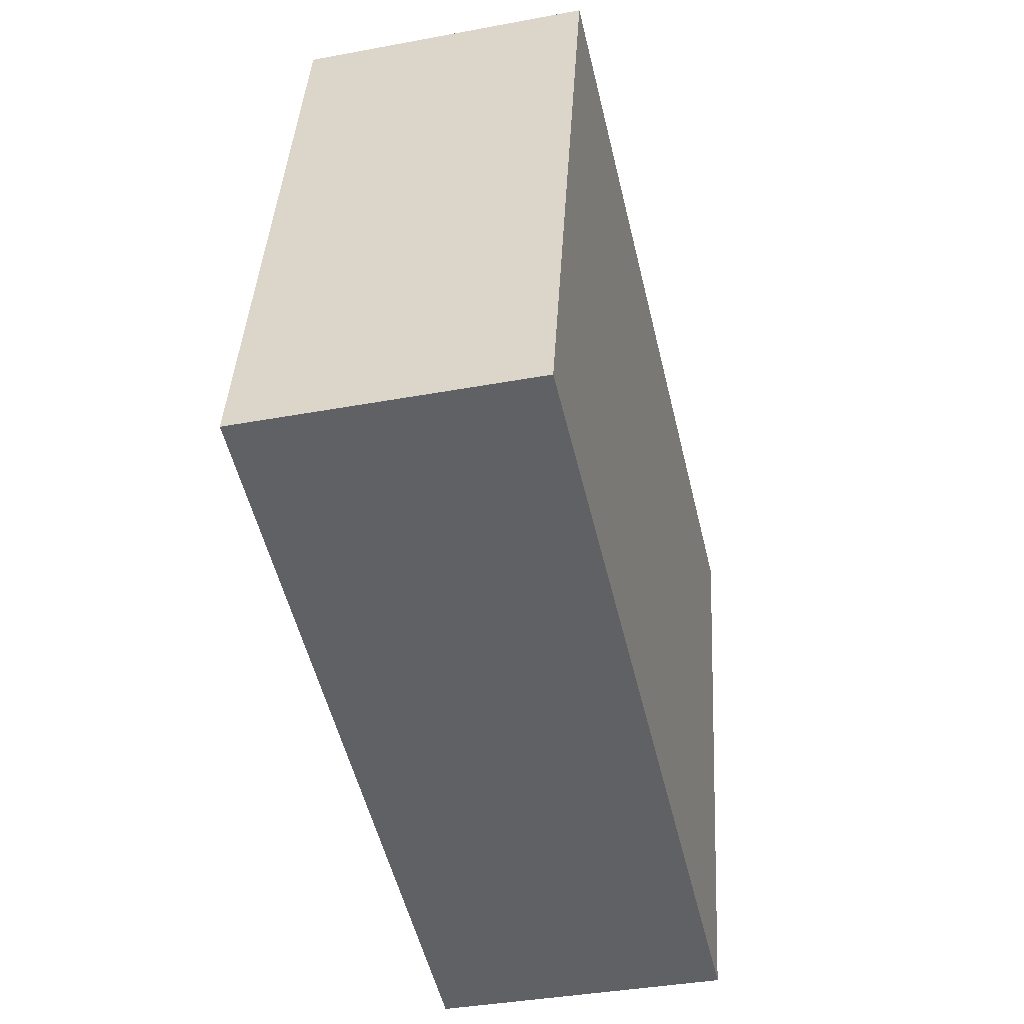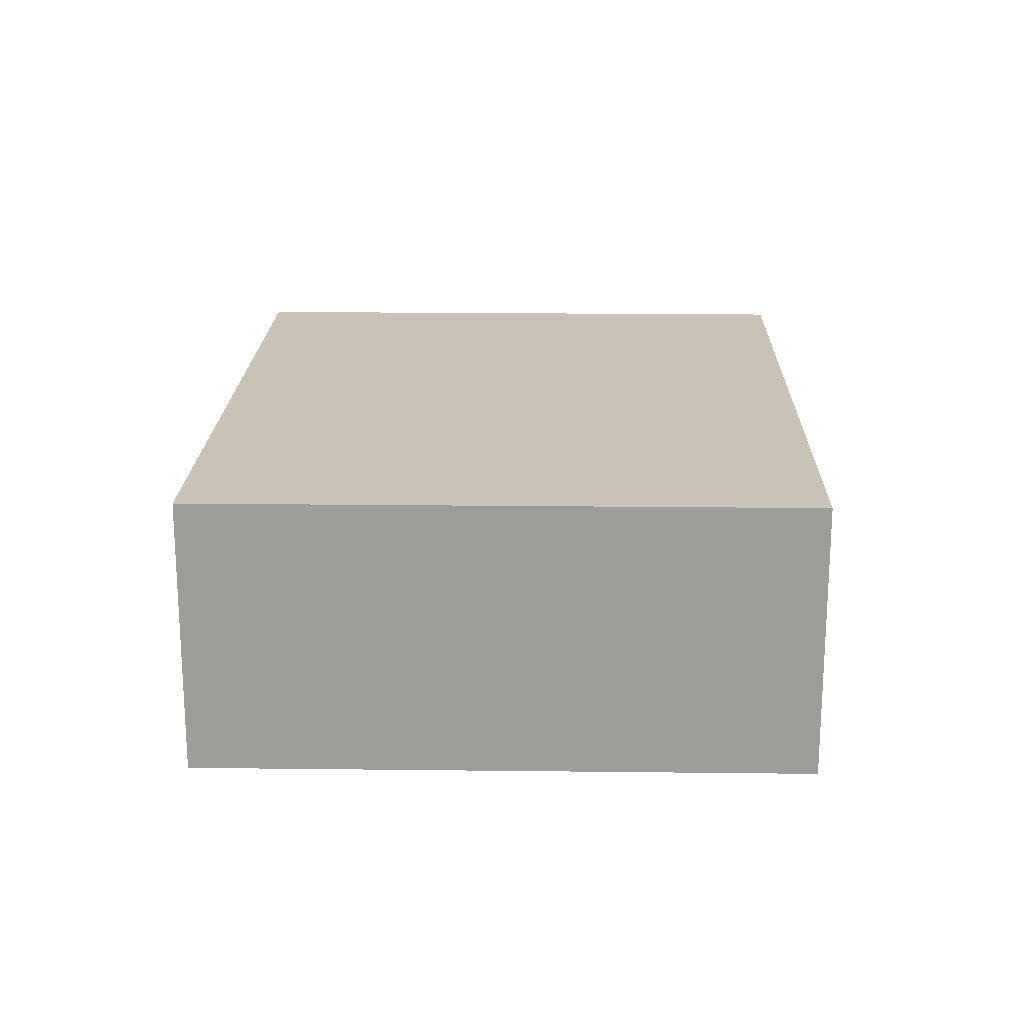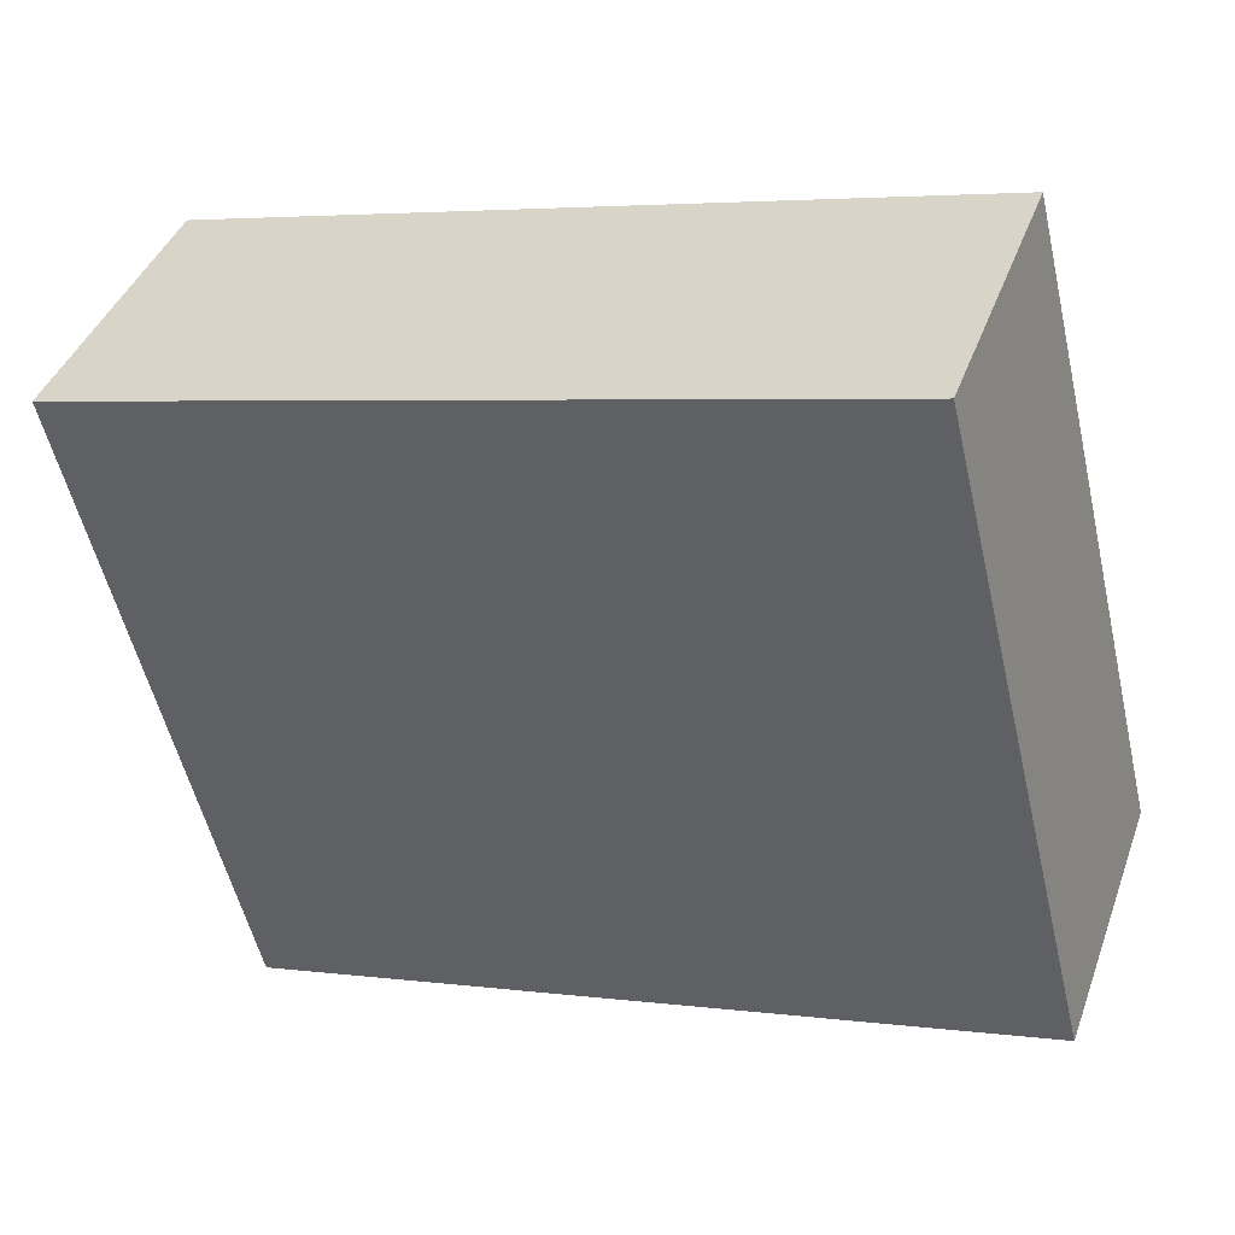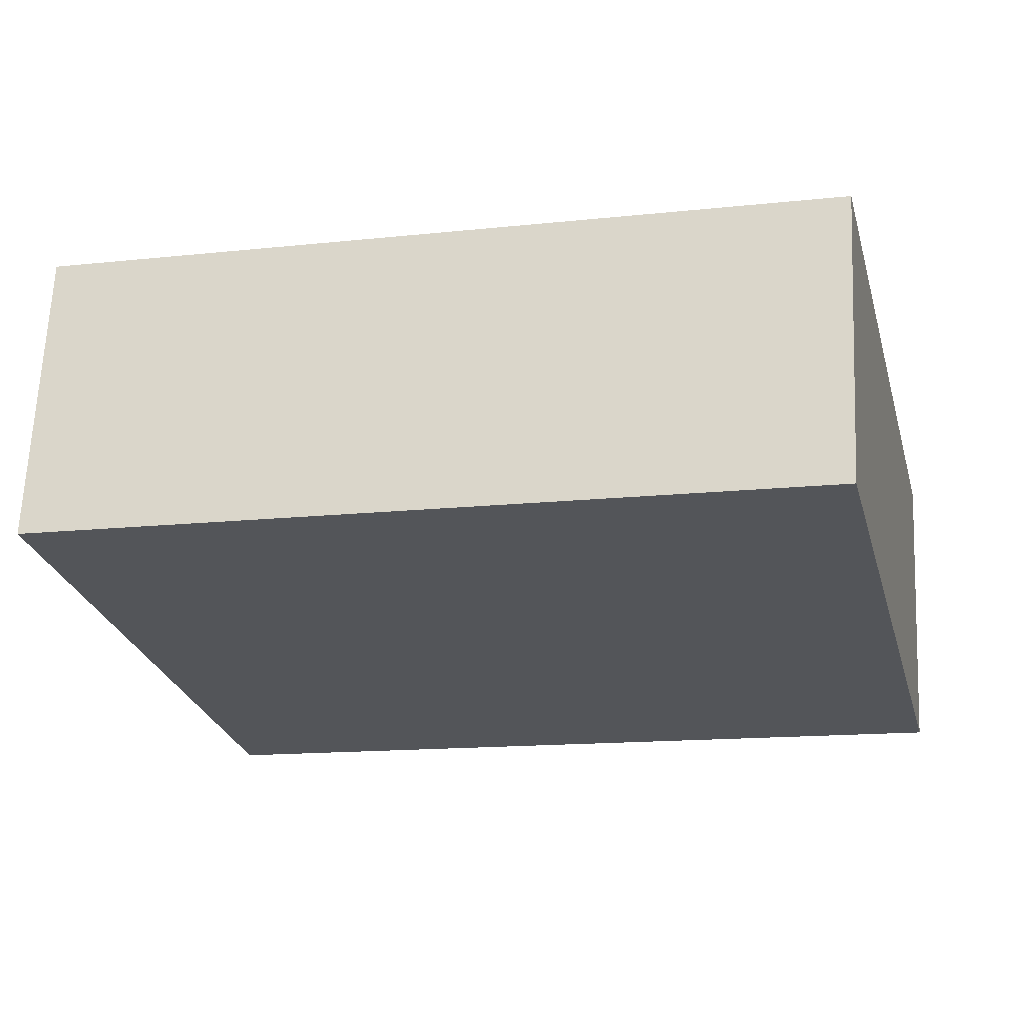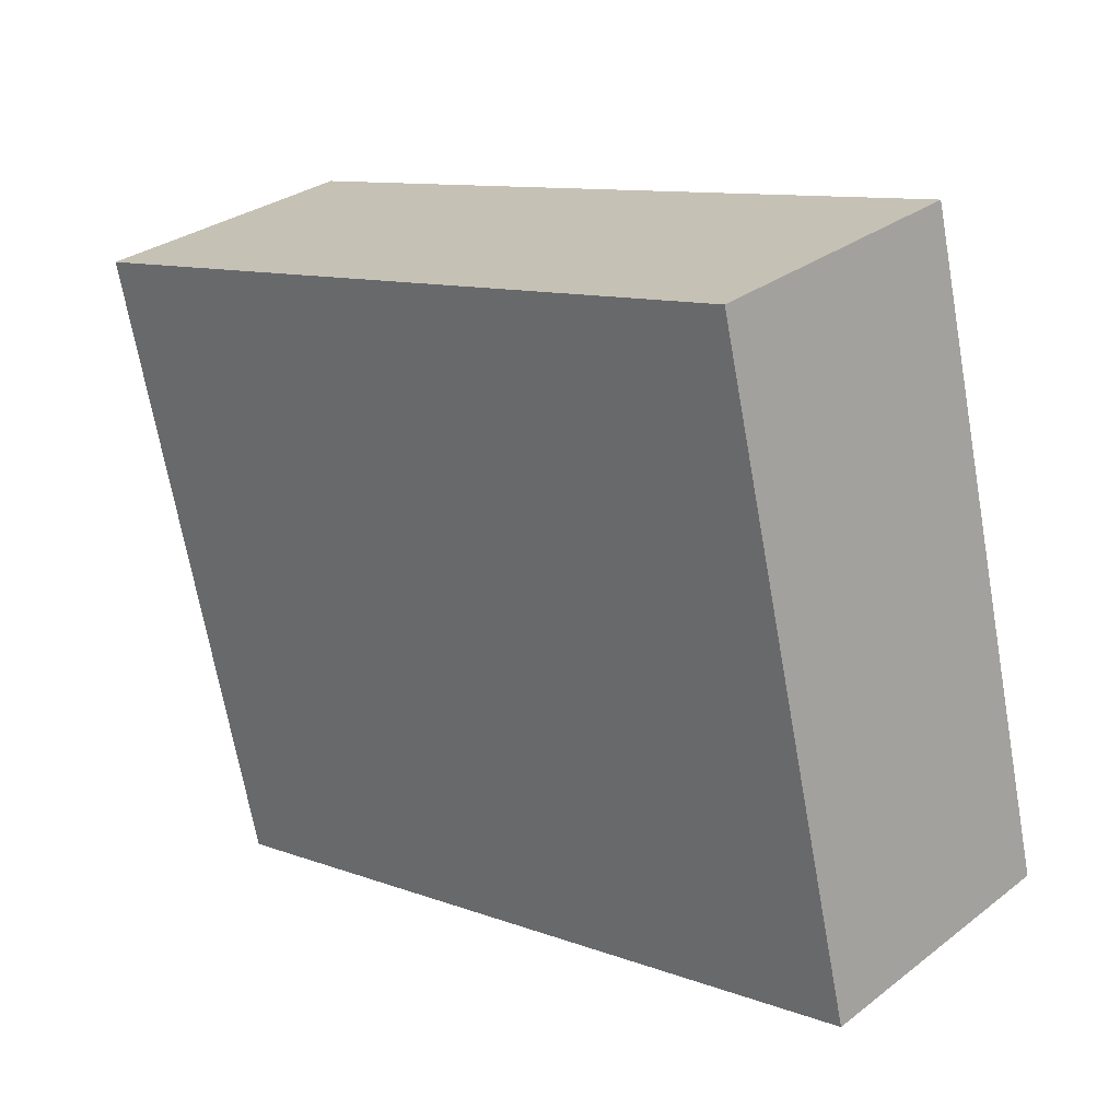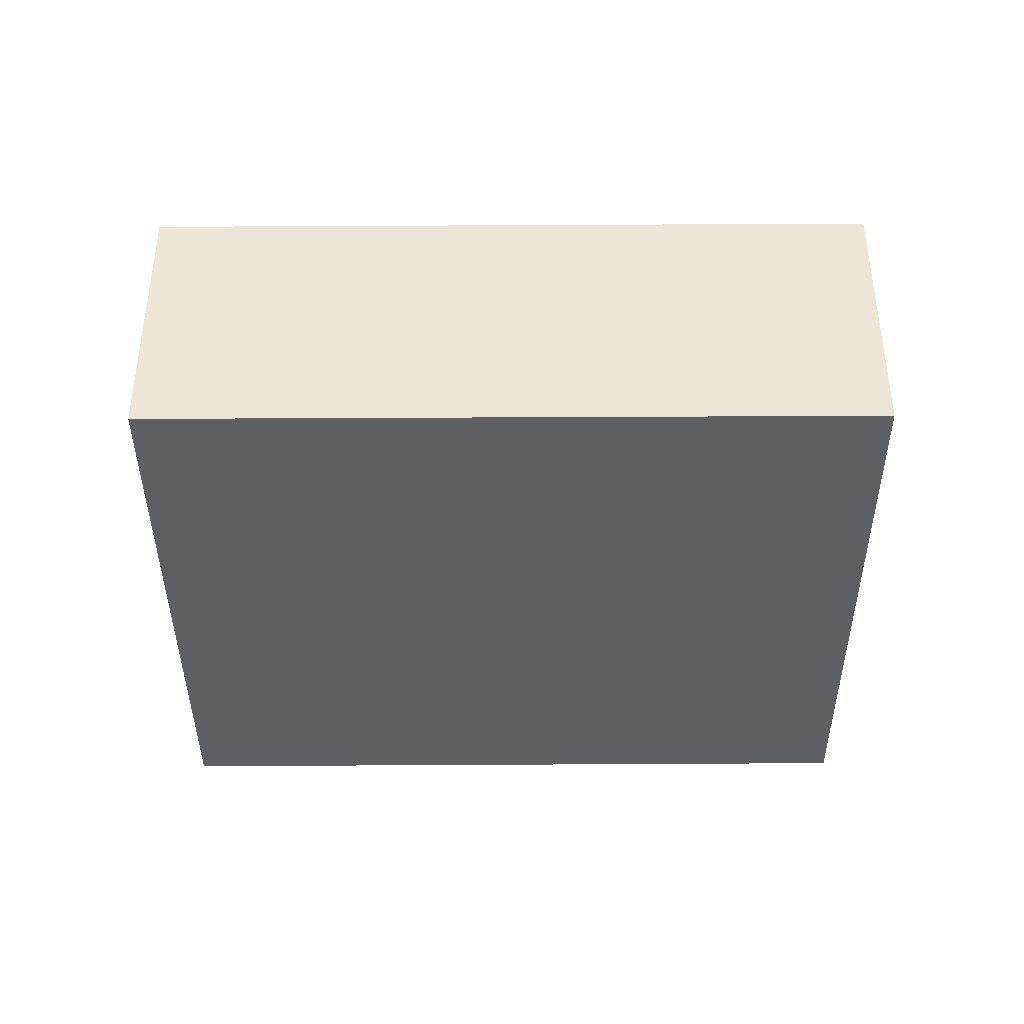
<metadata>
{"format":"obj","ext":"obj","renderer":"f3d","projection":"perspective","resolution":1024,"background":"white","views":[{"elev":-37.5,"azim":-76.5,"up":"+Z"},{"elev":19.5,"azim":-75.0,"up":"+Y"},{"elev":40.6,"azim":-160.9,"up":"+Z"},{"elev":65.5,"azim":-177.4,"up":"+Z"},{"elev":30.0,"azim":-137.8,"up":"+Z"},{"elev":-39.9,"azim":14.0,"up":"+Y"}]}
</metadata>
<code>
v  4.401 8.234 17.94
v  14.1 8.234 -3.376
v  0 8.234 5.042e-16
v  21.65 8.234 -5.184
v  19.07 8.234 14.38
v  26.02 8.234 12.7
v  26.02 -7.775e-16 12.7
v  21.65 3.174e-16 -5.184
v  14.1 2.067e-16 -3.376
v  0 0 0
v  4.401 -1.099e-15 17.94
v  19.07 -8.808e-16 14.38
g defaultobject
f 1 2 3
f 2 1 4
f 4 1 5
f 4 5 6
f 7 4 6
f 4 7 8
f 8 2 4
f 2 8 3
f 3 8 9
f 3 9 10
f 10 1 3
f 1 10 11
f 5 7 6
f 7 5 12
f 12 5 1
f 12 1 11
f 9 11 10
f 11 9 8
f 11 8 12
f 12 8 7

</code>
